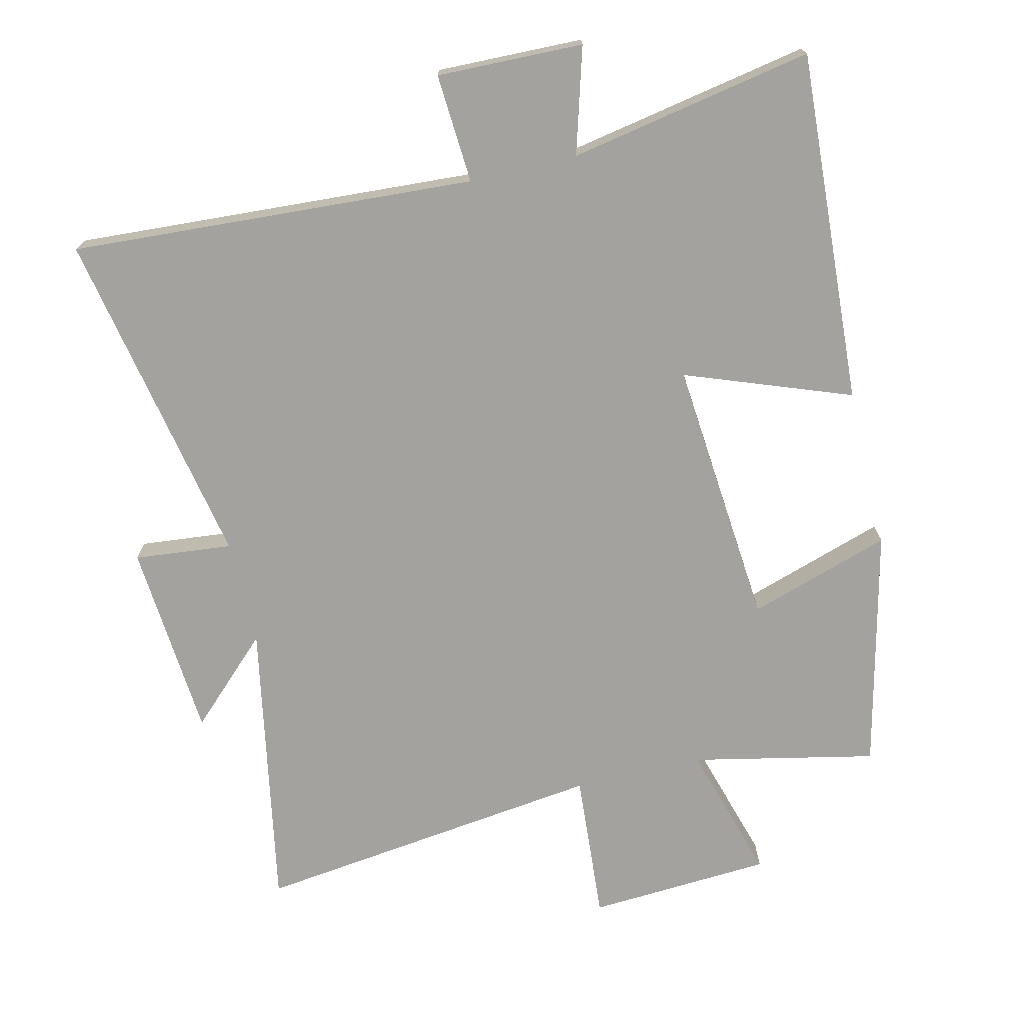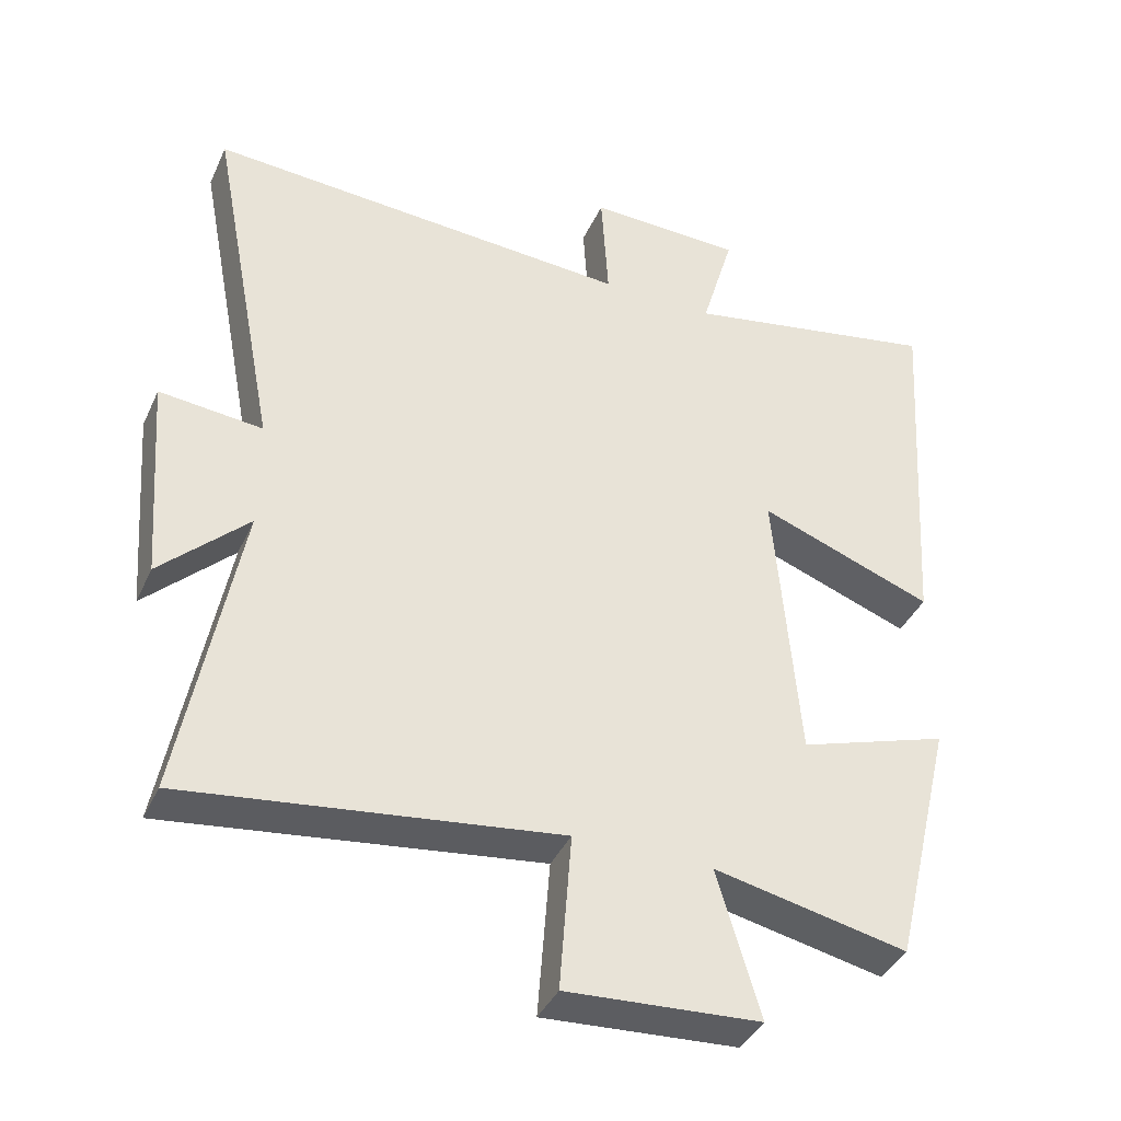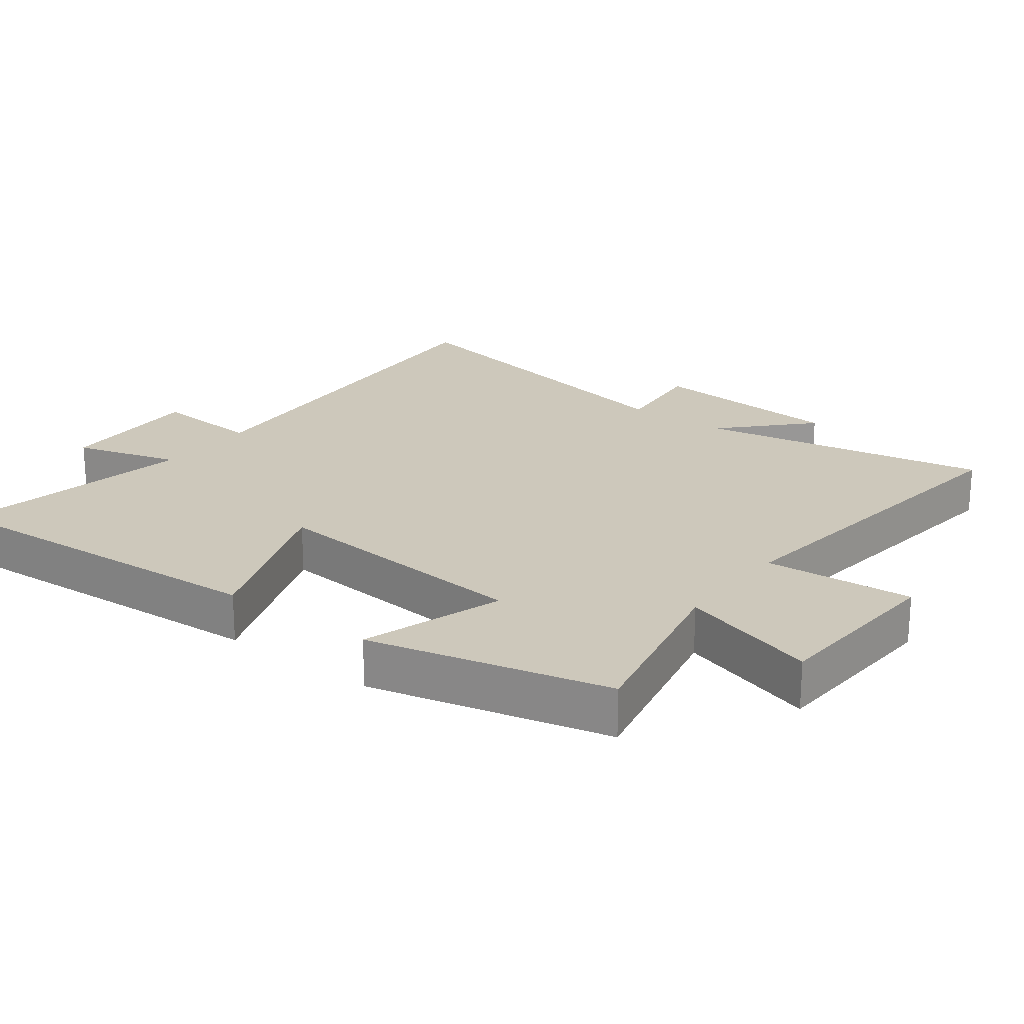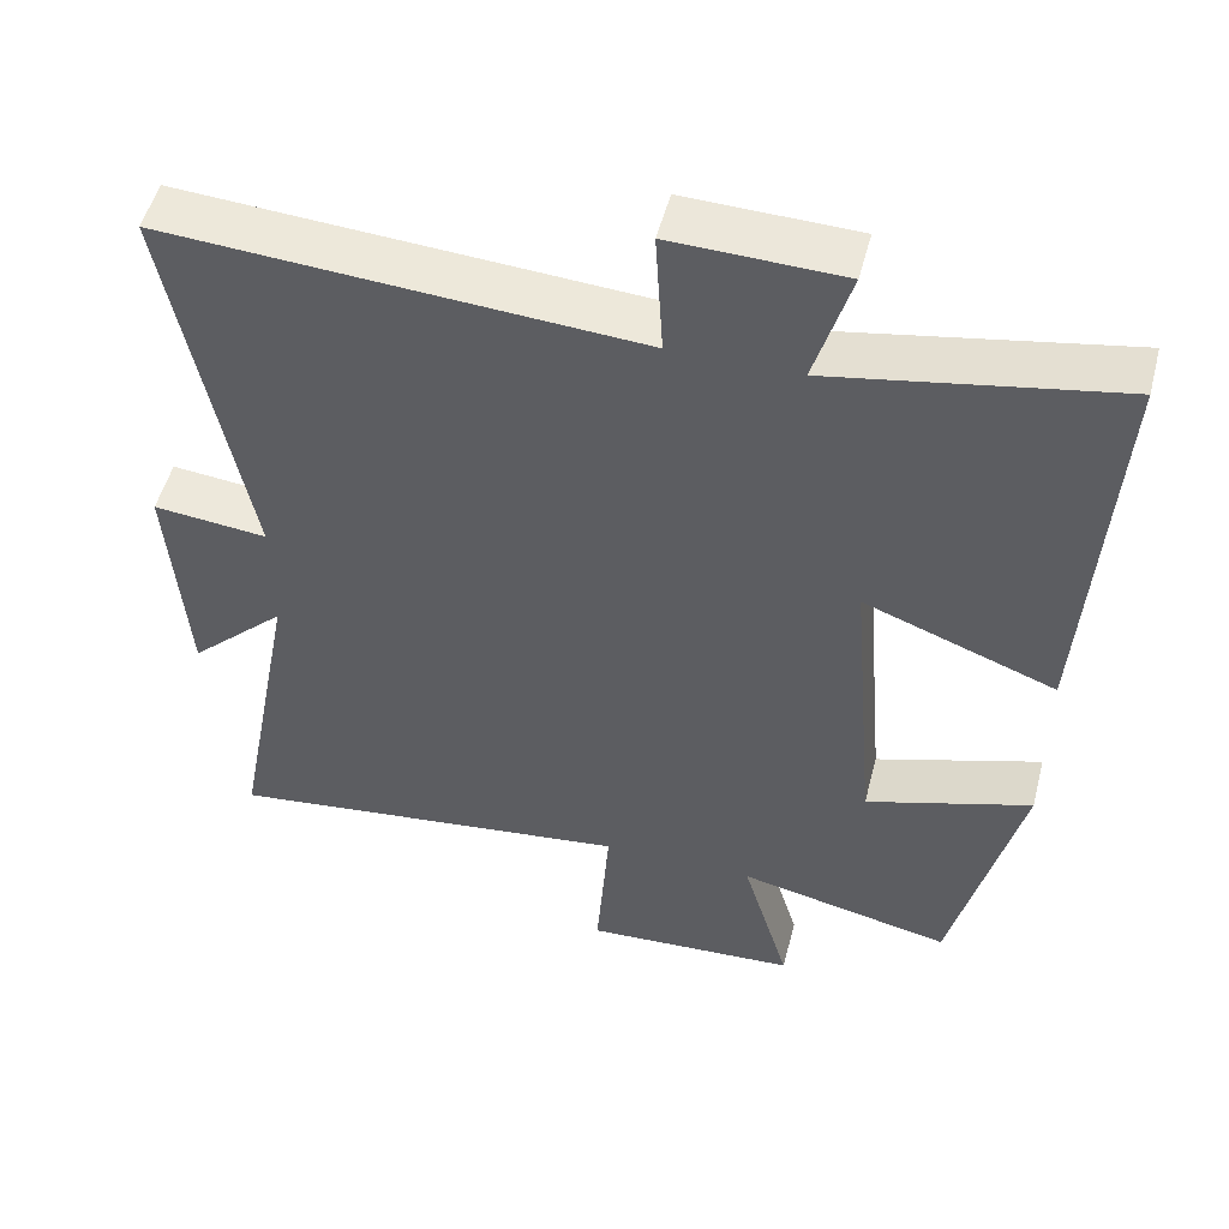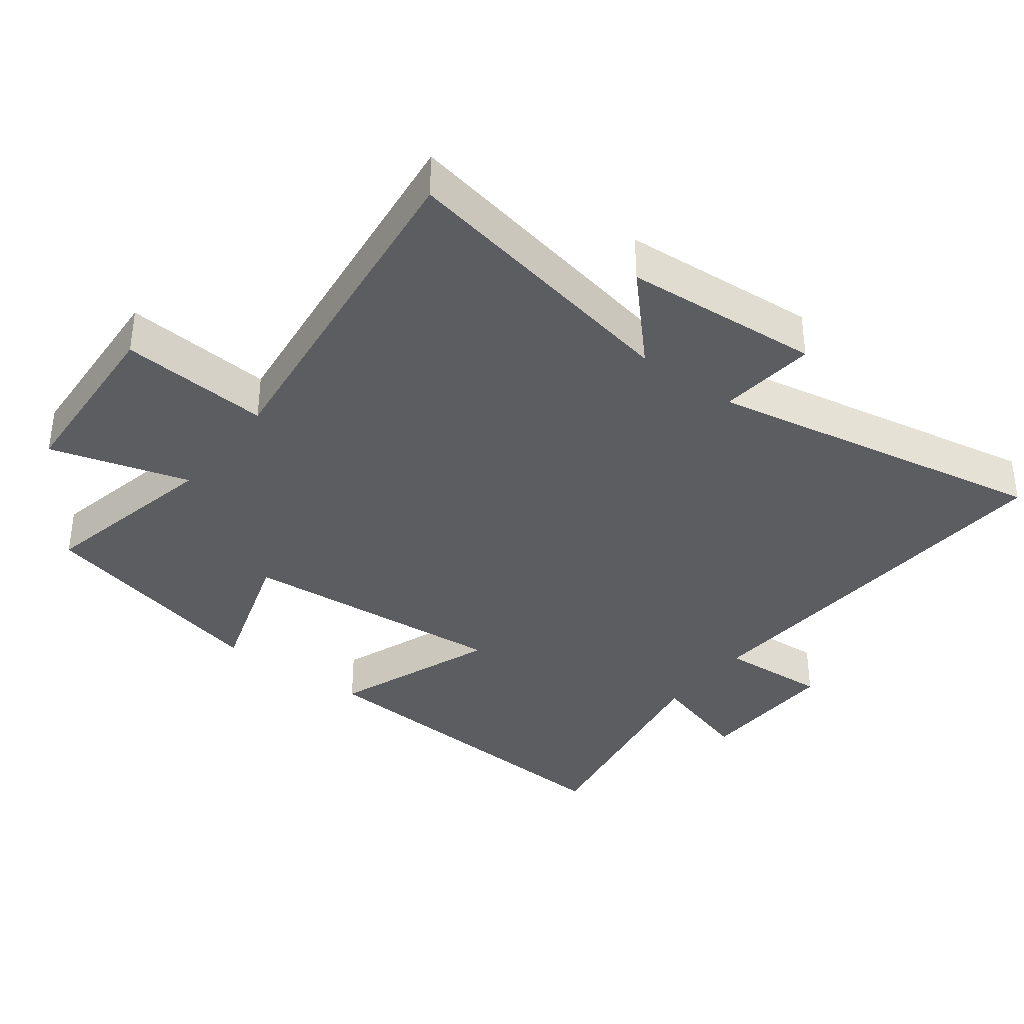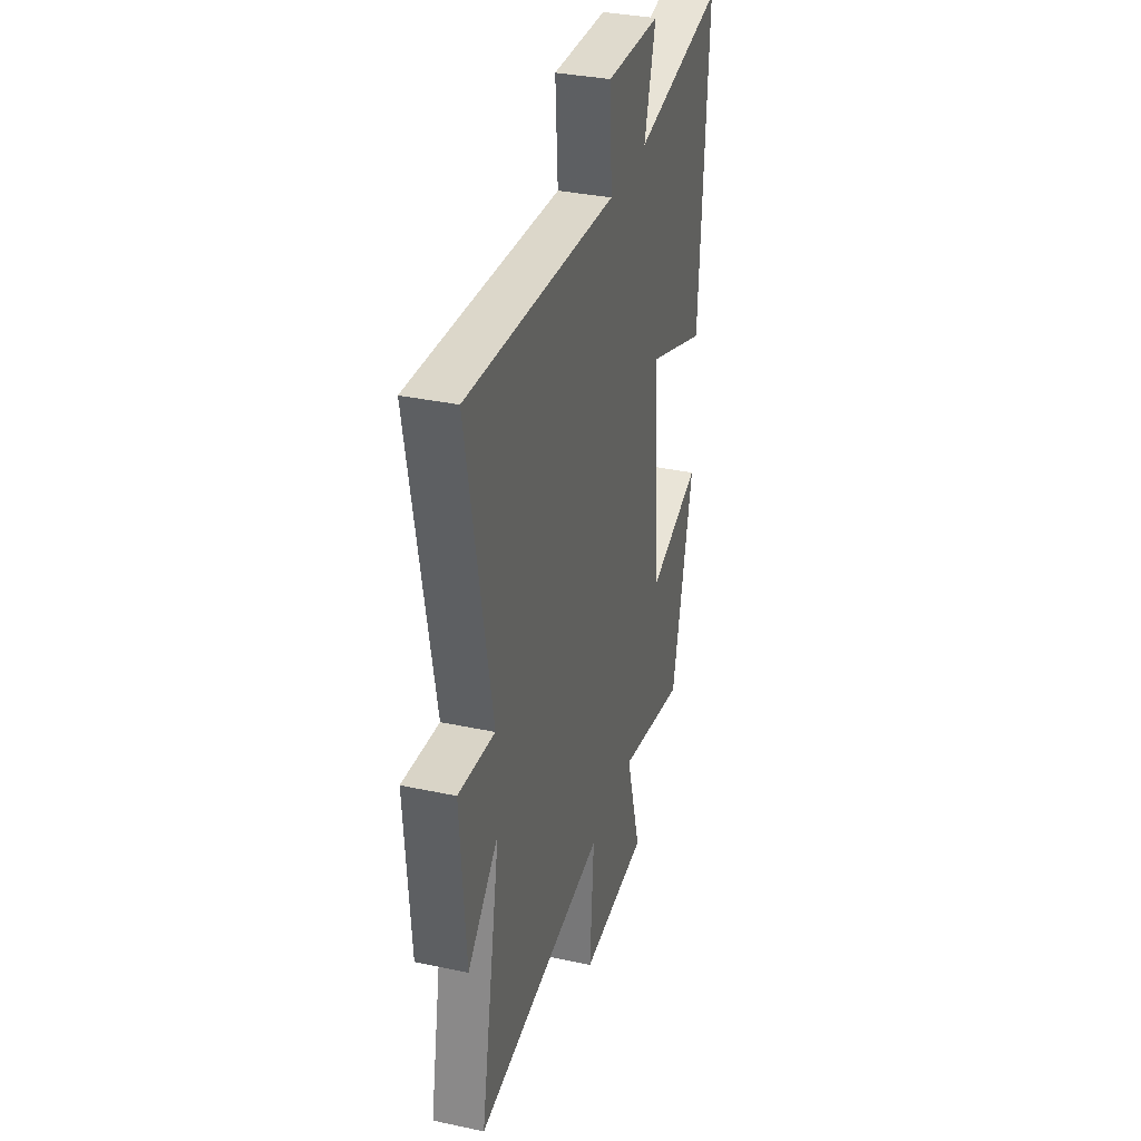
<metadata>
{"format":"obj","ext":"obj","renderer":"f3d","projection":"perspective","resolution":1024,"background":"white","views":[{"elev":-72.4,"azim":13.5,"up":"+Y"},{"elev":-39.1,"azim":-22.8,"up":"+Z"},{"elev":22.0,"azim":127.2,"up":"+Y"},{"elev":51.4,"azim":14.5,"up":"+Z"},{"elev":-36.6,"azim":-127.3,"up":"+Y"},{"elev":34.0,"azim":-73.8,"up":"+Z"}]}
</metadata>
<code>
v -0.597 0.07 0.539
v 0.007 0.07 0.5
v -0.003 0.07 0.663
v 0.215 0.07 0.657
v 0.169 0.07 0.5
v 0.533 0.07 0.567
v 0.5 0.07 0.042
v 0.254 0.07 0.134
v 0.288 0.07 -0.268
v 0.5 0.07 -0.2
v 0.414 0.07 -0.559
v 0.14 0.07 -0.5
v 0.201 0.07 -0.707
v -0.073 0.07 -0.723
v -0.056 0.07 -0.5
v -0.582 0.07 -0.565
v -0.5 0.07 -0.13
v -0.624 0.07 -0.249
v -0.646 0.07 0.045
v -0.5 0.07 0.03
v -0.597 0 0.539
v 0.007 0 0.5
v -0.003 0 0.663
v 0.215 0 0.657
v 0.169 0 0.5
v 0.533 0 0.567
v 0.5 0 0.042
v 0.254 0 0.134
v 0.288 0 -0.268
v 0.5 0 -0.2
v 0.414 0 -0.559
v 0.14 0 -0.5
v 0.201 0 -0.707
v -0.073 0 -0.723
v -0.056 0 -0.5
v -0.582 0 -0.565
v -0.5 0 -0.13
v -0.624 0 -0.249
v -0.646 0 0.045
v -0.5 0 0.03
f 17 18 19 20
f 15 16 17
f 15 17 20
f 12 13 14 15
f 20 1 2
f 15 20 2
f 12 15 2
f 9 10 11 12
f 12 2 3
f 9 12 3
f 8 9 3
f 5 6 7 8
f 3 4 5
f 3 5 8
f 40 39 38 37
f 37 36 35
f 40 37 35
f 35 34 33 32
f 22 21 40
f 22 40 35
f 22 35 32
f 32 31 30 29
f 23 22 32
f 23 32 29
f 23 29 28
f 28 27 26 25
f 25 24 23
f 28 25 23
f 1 21 22 2
f 2 22 23 3
f 3 23 24 4
f 4 24 25 5
f 5 25 26 6
f 6 26 27 7
f 7 27 28 8
f 8 28 29 9
f 9 29 30 10
f 10 30 31 11
f 11 31 32 12
f 12 32 33 13
f 13 33 34 14
f 14 34 35 15
f 15 35 36 16
f 16 36 37 17
f 17 37 38 18
f 18 38 39 19
f 19 39 40 20
f 20 40 21 1

</code>
